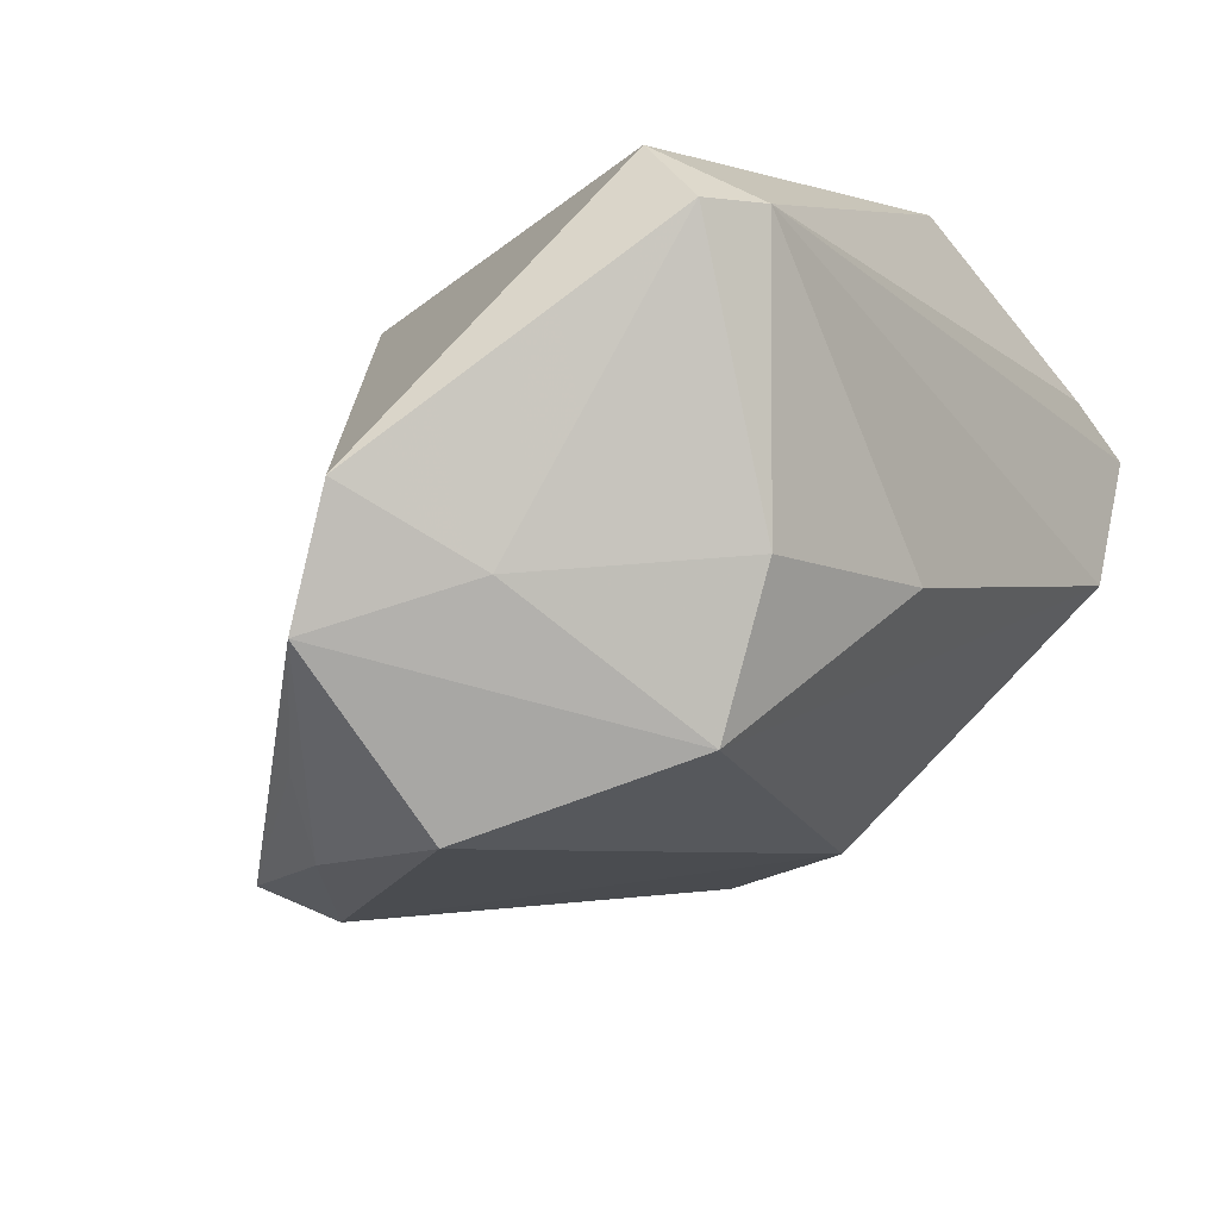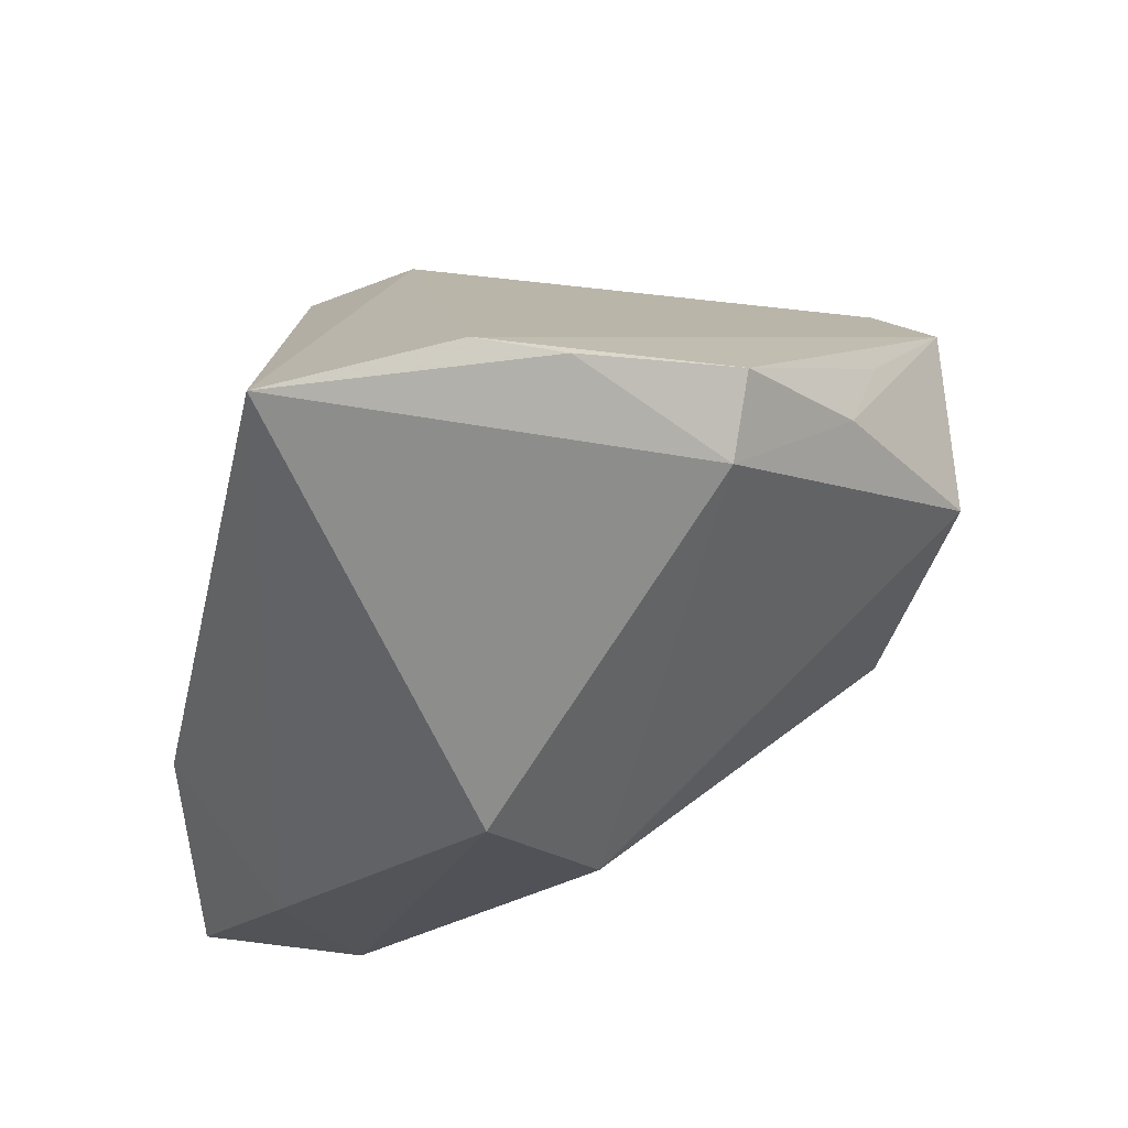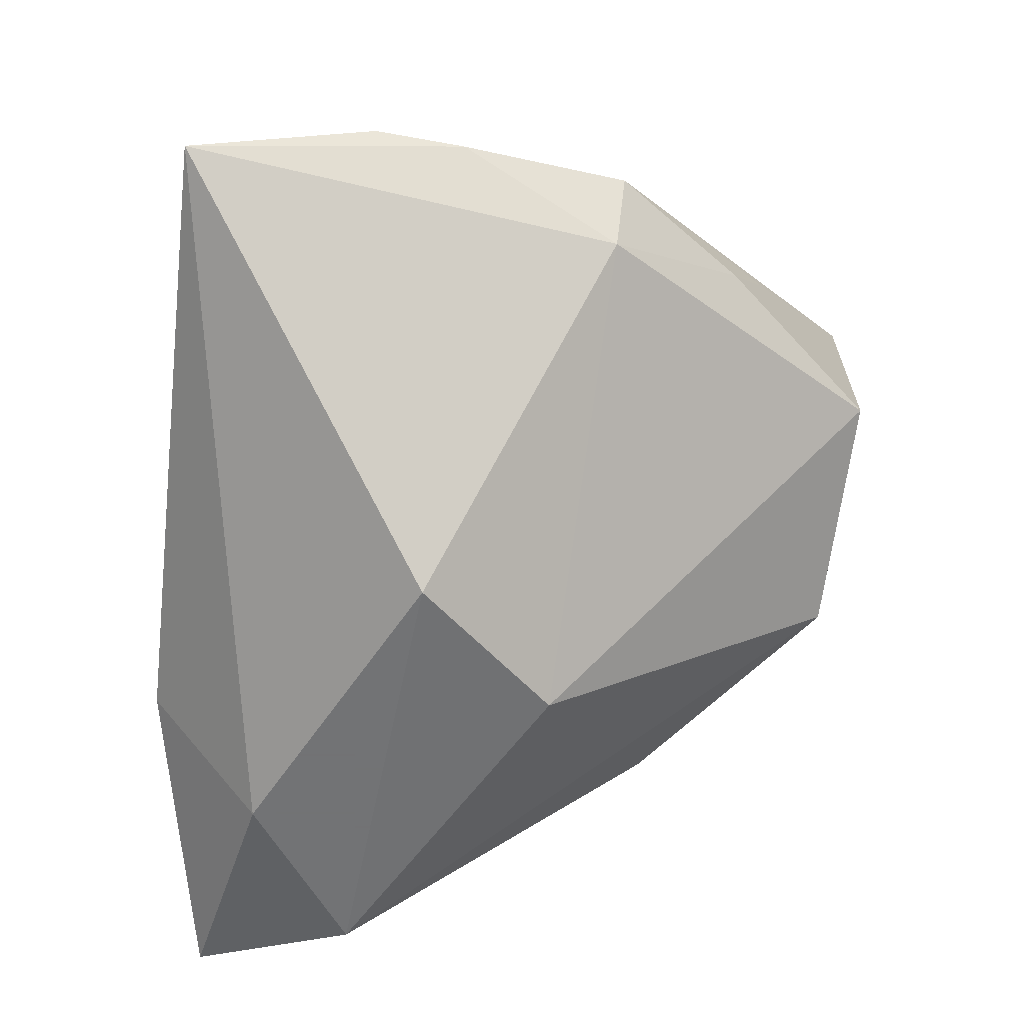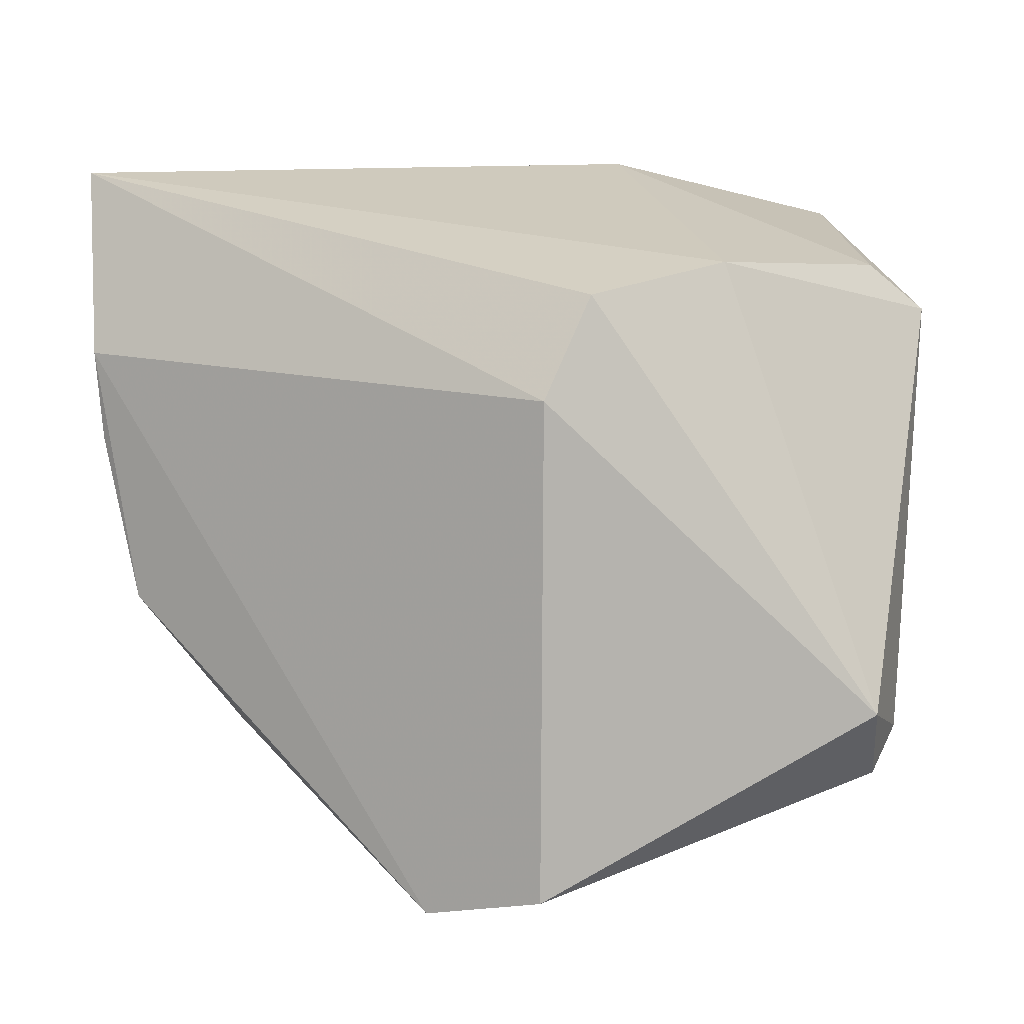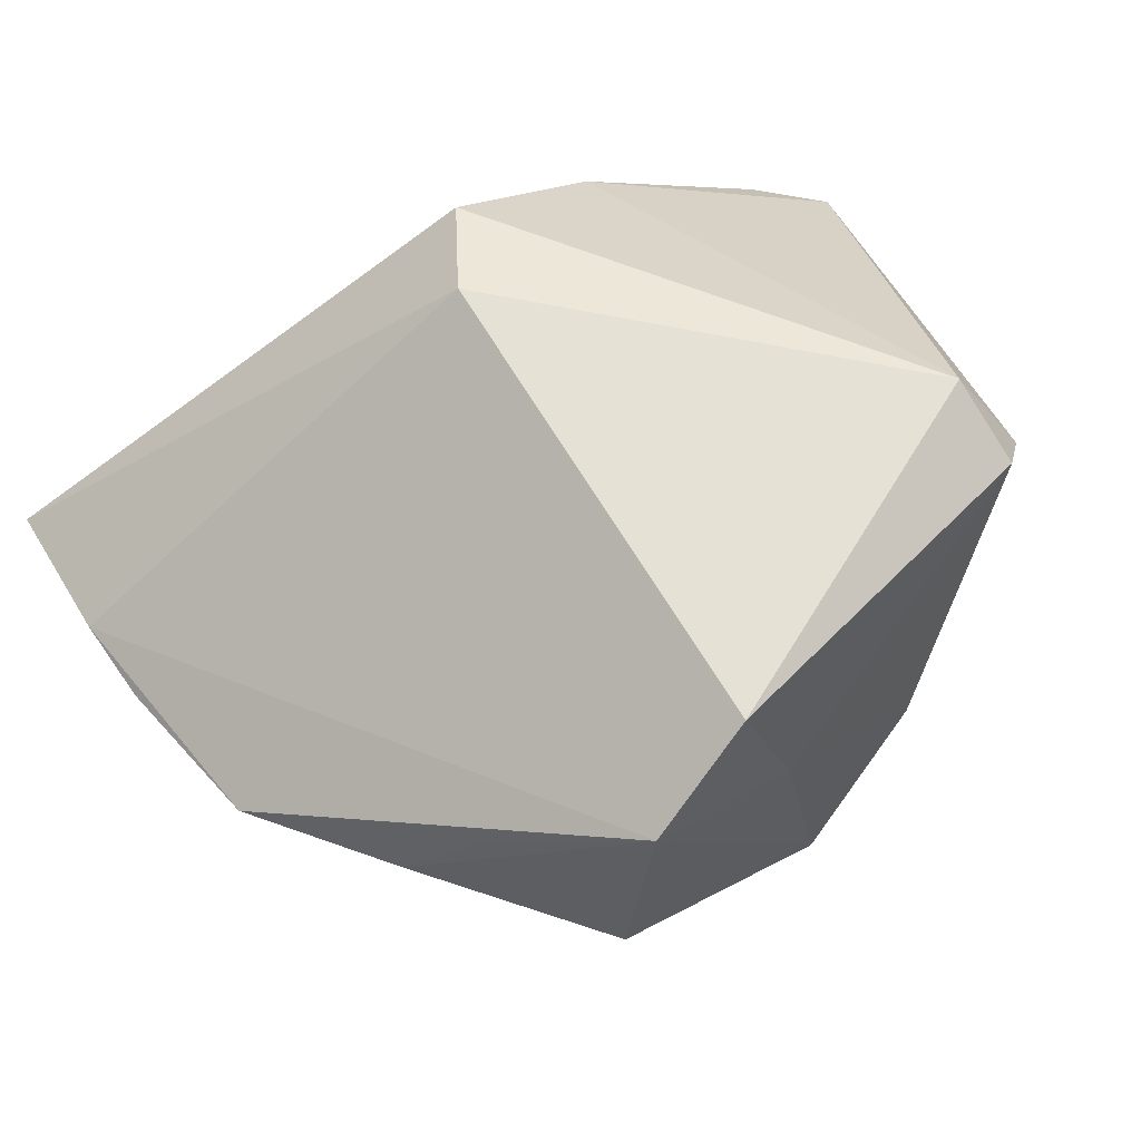
<metadata>
{"format":"obj","ext":"obj","renderer":"f3d","projection":"perspective","resolution":1024,"background":"white","views":[{"elev":-71.7,"azim":40.3,"up":"+Y"},{"elev":-23.4,"azim":-103.0,"up":"+Z"},{"elev":-55.7,"azim":-96.1,"up":"+Z"},{"elev":10.9,"azim":-9.8,"up":"+Y"},{"elev":62.7,"azim":-30.3,"up":"+Z"}]}
</metadata>
<code>
v -0.05507 0.03848 -0.008373
v -0.03883 -0.02797 0.003917
v 0.03812 -0.02658 0.02577
v 0.04733 0.02136 0.005149
v -0.01895 -0.04644 0.02689
v 0.003592 -0.04476 -0.007276
v 0.01739 0.02899 0.02117
v -0.02209 -0.04662 0.00257
v -0.01761 0.007468 -0.03816
v 0.03622 0.01248 -0.03816
v 0.03213 -0.02189 0.03711
v -0.001837 -0.008663 -0.03674
v 0.03374 -0.0306 0.03131
v -0.04722 -0.01175 -0.006945
v 0.04005 0.02707 0.006038
v -0.03224 -0.0333 0.01423
v -0.001301 -0.04428 0.01902
v -0.05096 -0.01252 0.002232
v -0.05451 0.006892 -0.0002486
v -0.05534 0.01729 -0.0001336
v 0.01414 0.03848 -0.02239
v -0.006954 -0.04287 0.03554
v -0.0006713 0.02652 0.03188
v 0.01853 -0.03958 0.002854
v 0.0468 0.02608 -0.02384
v -0.006602 0.01517 0.03518
v 0.02525 -0.02394 -0.01382
v 0.01742 0.02493 -0.03816
v 0.04605 0.03081 -0.03429
f 21 28 1
f 21 29 28
f 1 28 9
f 28 29 10
f 10 9 28
f 12 9 10
f 29 3 10
f 26 23 1
f 6 8 12
f 12 10 6
f 27 10 3
f 27 3 24
f 27 6 10
f 24 6 27
f 11 26 22
f 23 26 11
f 3 4 11
f 25 3 29
f 29 4 25
f 25 4 3
f 1 23 7
f 7 21 1
f 23 11 7
f 7 11 4
f 14 9 12
f 12 8 14
f 1 9 14
f 8 6 5
f 22 26 5
f 13 11 22
f 3 11 13
f 24 3 13
f 29 21 15
f 21 7 15
f 15 4 29
f 15 7 4
f 22 5 17
f 17 5 6
f 17 6 24
f 24 13 17
f 17 13 22
f 8 5 2
f 2 14 8
f 2 18 14
f 1 14 19
f 14 18 19
f 5 18 16
f 16 2 5
f 18 2 16
f 20 26 1
f 1 19 20
f 20 5 26
f 20 18 5
f 20 19 18

</code>
